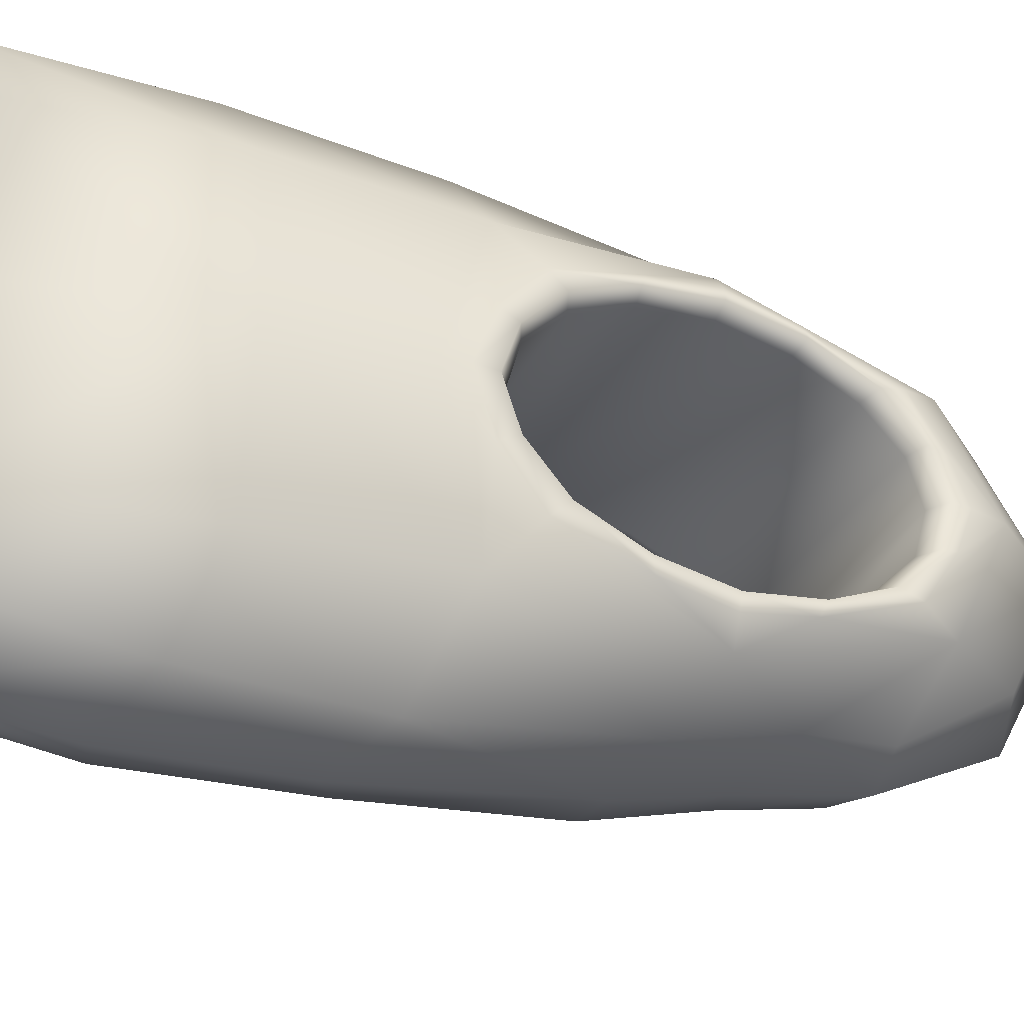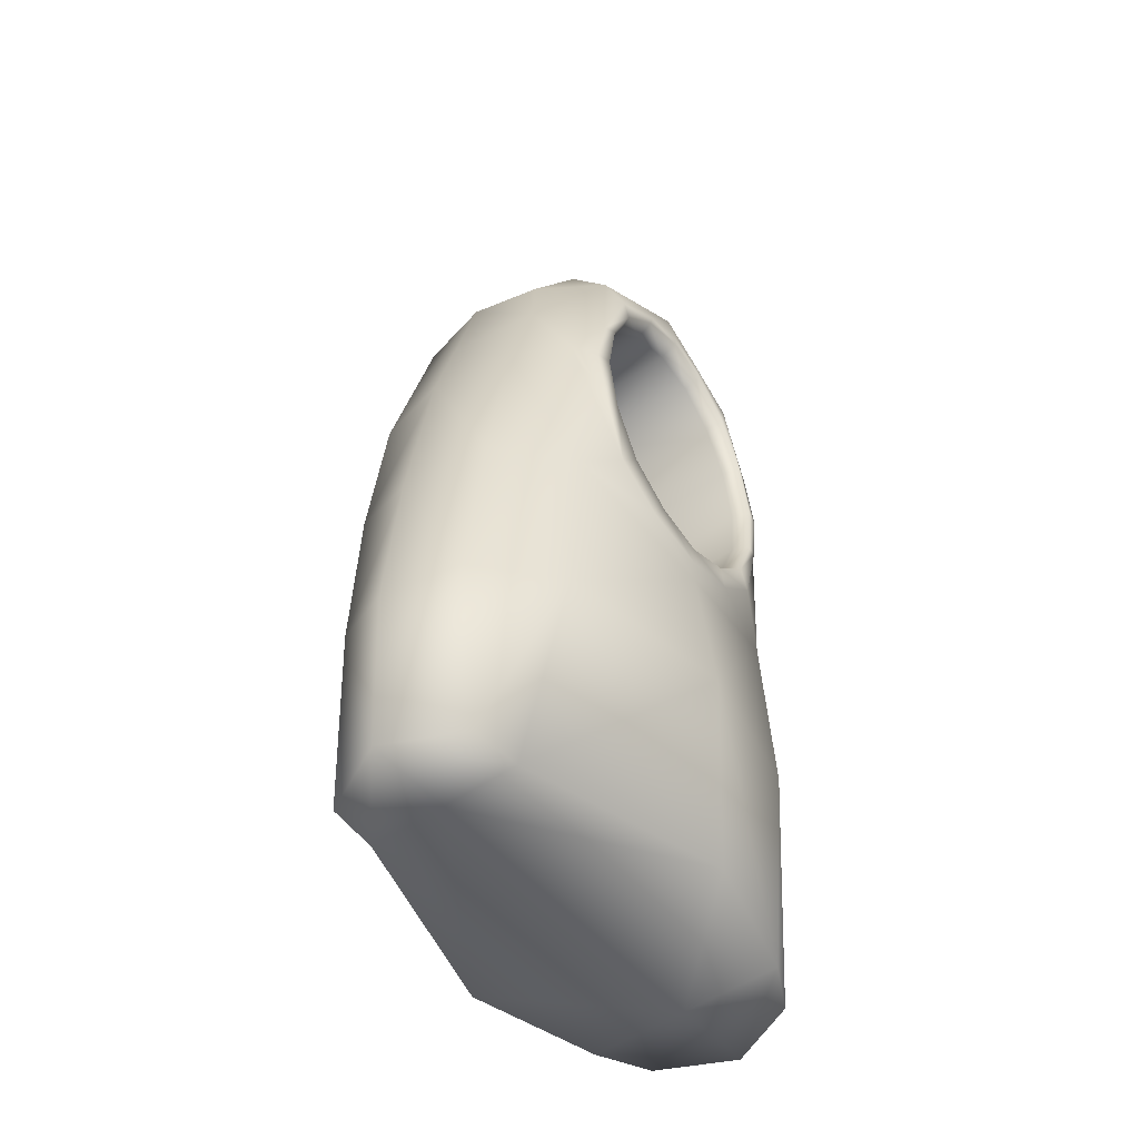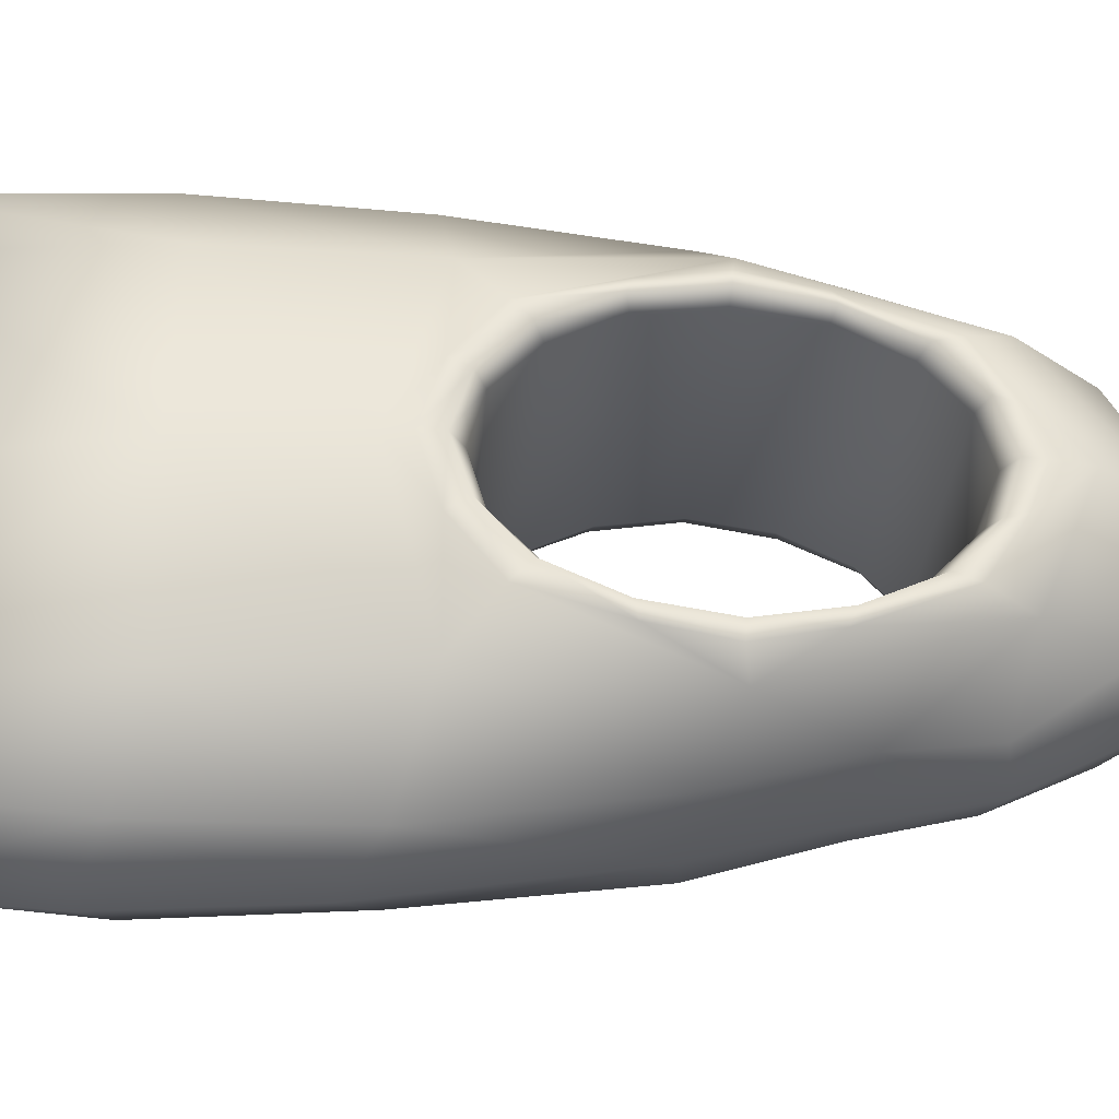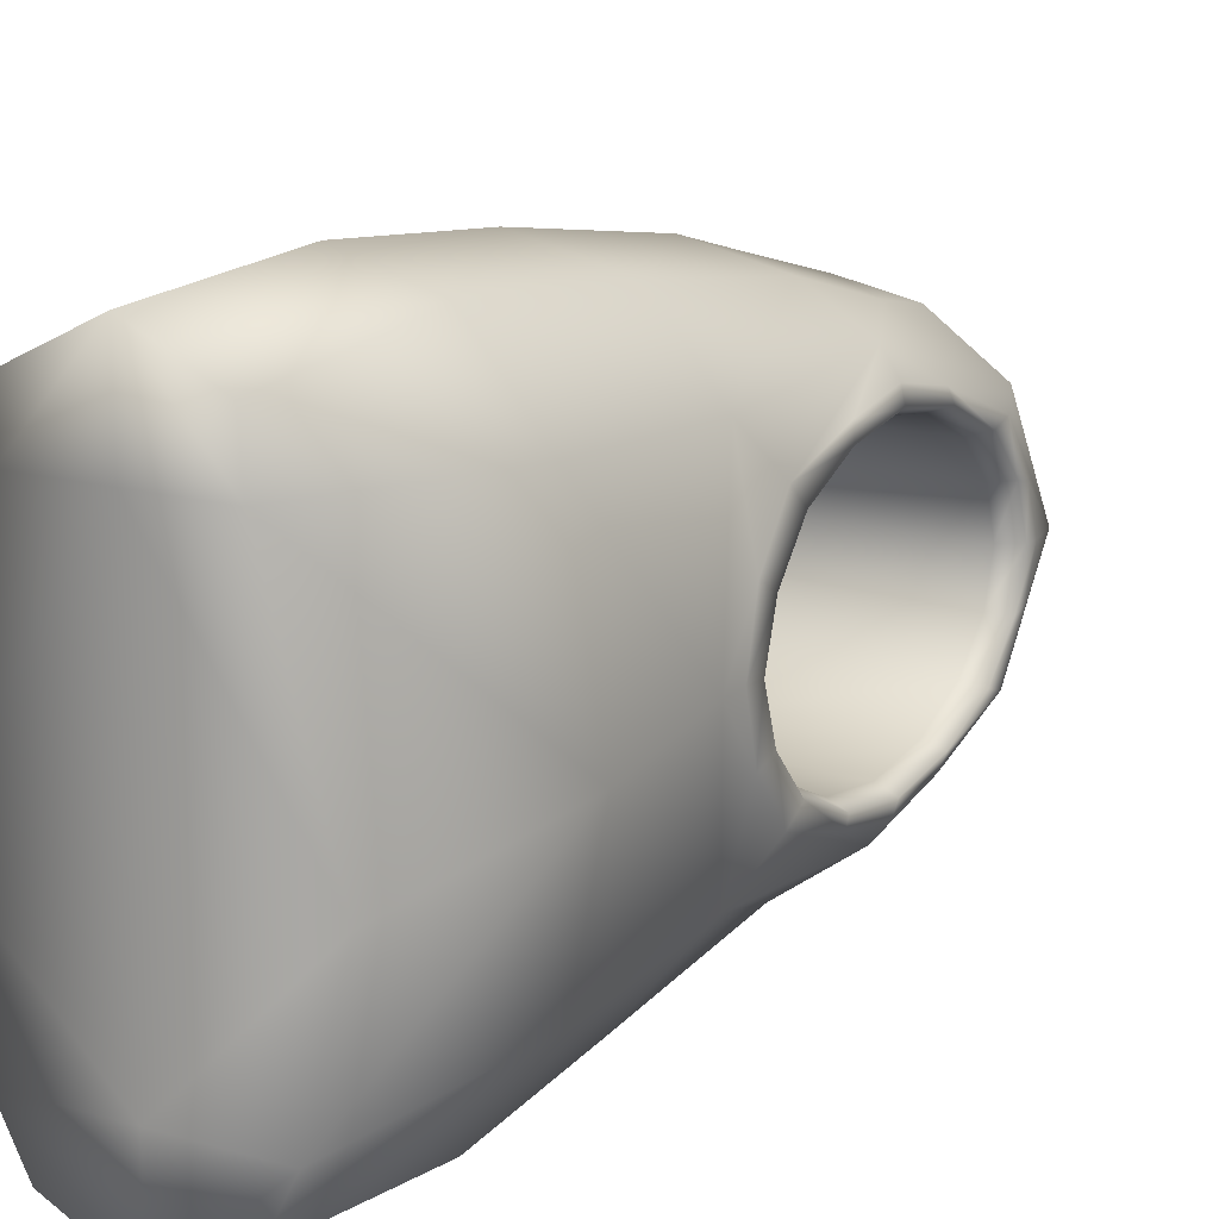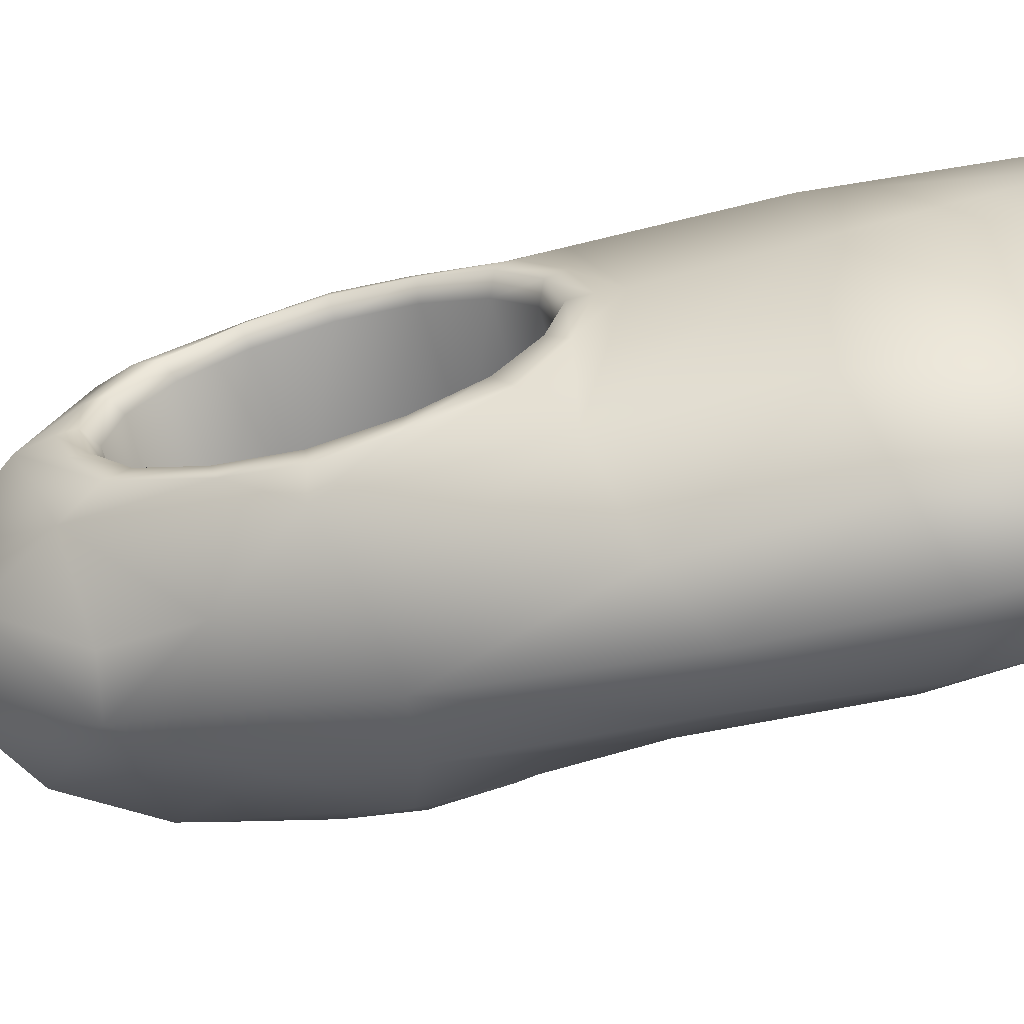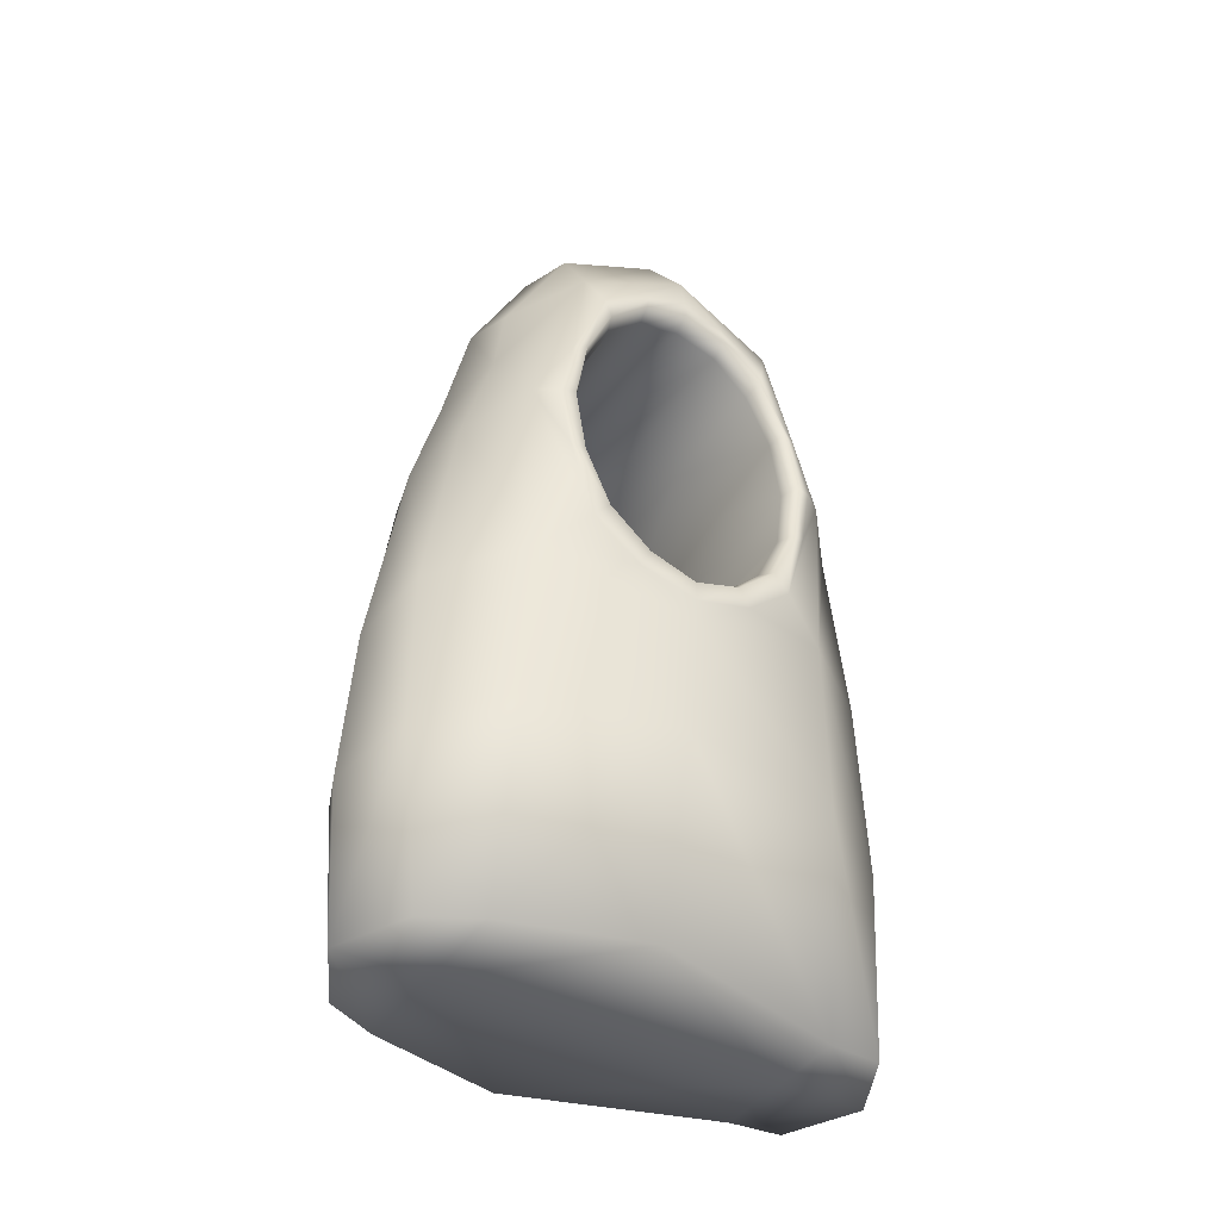
<metadata>
{"format":"obj","ext":"obj","renderer":"f3d","projection":"perspective","resolution":1024,"background":"white","views":[{"elev":-33.8,"azim":64.5,"up":"+Z"},{"elev":-50.2,"azim":37.9,"up":"+Y"},{"elev":-30.8,"azim":85.6,"up":"+Z"},{"elev":15.1,"azim":31.4,"up":"+Z"},{"elev":-61.5,"azim":-74.6,"up":"+Z"},{"elev":-40.8,"azim":-120.7,"up":"+Y"}]}
</metadata>
<code>
v  -32.8 -210.6 -96.88
v  -44.73 -210.6 -74.07
v  -56.49 -118.7 -70.14
v  -32.48 -129.6 -104.6
v  -0 -210.6 -112.9
v  -0 -210.6 -74.07
v  -60.59 -210.6 -15.09
v  -69.89 -120.5 -6.814
v  -27.98 79.77 -74.17
v  -22.87 117.8 -67.12
v  -0 122.6 -72.47
v  -0 68.53 -84.91
v  -56.36 121.5 -45.84
v  -34.46 156.9 -43.94
v  -27 -54.5 -101.3
v  -29.37 30.17 -88.82
v  0 25.83 -96.72
v  -0 -68.93 -112.1
v  -55.51 -42.18 -64.67
v  -55.65 40.55 -70.23
v  -63.47 38.77 -60.86
v  -63.41 66.97 -55.12
v  -65.97 -42.99 -24.98
v  -64.89 -25.17 -45.87
v  -64.11 10.25 -56.11
v  -0 -210.6 -1.856
v  -36.25 177 0.3175
v  -62.18 140.4 0.3153
v  -64.57 104.8 -40.25
v  -64.97 118.6 -18.01
v  -32.8 -210.6 97.52
v  -30.11 -124.1 104.8
v  -54.18 -117.5 69.02
v  -34.59 -210.6 74.71
v  -0 -210.6 74.71
v  -0 -210.6 113.5
v  -36.43 80.41 74.9
v  0 70.41 86.16
v  -0 118.5 73.6
v  -31.53 115.1 68.1
v  -57.67 120.4 46.5
v  -36.33 149.7 44.31
v  -33.42 -45.12 98.74
v  -0 -58.57 111
v  0 27.98 97.57
v  -34.91 31.97 88.53
v  -56.63 -40.9 66.19
v  -56.02 40.55 71.09
v  -64.57 104.7 40.95
v  -63.41 66.84 55.79
v  -65.97 -43.04 25.82
v  -67.27 -51.35 0.2655
v  -66.34 -61.41 -0.3285
v  -64.11 10.11 56.7
v  -64.88 -25.28 46.78
v  -64.97 118.6 18.73
v  -0 -139.7 -117.1
v  0 -133.6 117.9
v  -64.93 125.5 0.3627
v  -65.21 111.2 -19.52
v  -65.24 117.7 0.6404
v  -65.83 8.597 -50.06
v  -65.24 39.14 -54.43
v  -65.05 69.37 -49.14
v  -65.04 95.28 -37.37
v  -67.16 -34.92 -20.79
v  -66.52 -18.05 -38.83
v  -63.47 38.62 61.49
v  -65.05 68.47 50.04
v  -65.25 38.15 55.07
v  -67.17 -35.3 20.8
v  -67.39 -42.09 -0.0212
v  -65.85 7.685 50.44
v  -66.55 -18.75 38.98
v  -65.21 110.9 20.75
v  -65.04 94.6 38.47
v  -57.11 91.73 -35.09
v  -57.2 107.5 -18.51
v  -58.33 -14.35 -36.38
v  -57.75 10.28 -47.41
v  -57.3 39.15 -50.99
v  -57.1 67.77 -46.58
v  -59.01 -36.83 -0.0526
v  -58.82 -30.88 -19.72
v  -57.11 90.99 36.24
v  -57.1 66.79 47.51
v  -58.35 -15.11 36.49
v  -58.83 -31.3 19.67
v  -57.31 38.08 51.63
v  -57.77 9.279 47.76
v  -57.25 112.9 0.6716
v  -57.2 107.1 19.8
v  0 91.28 -34.8
v  0 106.9 -18.35
v  -0 -13.89 -36.07
v  -0 10.52 -47
v  -0 39.15 -50.55
v  -0 67.53 -46.18
v  0 -36.19 -0.0495
v  -0 -30.29 -19.55
v  0 90.54 35.94
v  -0 66.55 47.11
v  0 -14.65 36.18
v  -0 -30.7 19.51
v  0 38.08 51.19
v  -0 9.53 47.36
v  0 112.2 0.6686
v  0 106.5 19.64
v  0 173.7 -45.7
v  -0 197.9 -0.1755
v  0 162.8 44.93
v  32.8 -210.6 -96.88
v  32.48 -129.6 -104.6
v  56.49 -118.7 -70.14
v  44.73 -210.6 -74.07
v  69.89 -120.5 -6.814
v  60.59 -210.6 -15.09
v  27.98 79.77 -74.17
v  22.87 117.8 -67.12
v  56.36 121.5 -45.84
v  34.46 156.9 -43.94
v  27 -54.5 -101.3
v  29.37 30.17 -88.82
v  55.51 -42.18 -64.67
v  55.65 40.55 -70.23
v  63.41 66.97 -55.12
v  63.47 38.77 -60.86
v  64.89 -25.17 -45.87
v  65.97 -42.99 -24.98
v  64.11 10.25 -56.11
v  36.25 177 0.3175
v  62.18 140.4 0.3153
v  64.97 118.6 -18.01
v  64.57 104.8 -40.25
v  32.8 -210.6 97.52
v  34.59 -210.6 74.71
v  54.18 -117.5 69.02
v  30.11 -124.1 104.8
v  36.43 80.41 74.9
v  31.53 115.1 68.1
v  57.67 120.4 46.5
v  36.33 149.7 44.31
v  33.42 -45.12 98.74
v  34.91 31.97 88.53
v  56.63 -40.9 66.19
v  56.02 40.55 71.09
v  63.41 66.84 55.79
v  64.57 104.7 40.95
v  65.97 -43.04 25.82
v  66.34 -61.41 -0.3285
v  67.27 -51.35 0.2655
v  64.88 -25.28 46.78
v  64.11 10.11 56.7
v  64.97 118.6 18.73
v  64.93 125.5 0.3627
v  65.24 117.7 0.6404
v  65.21 111.2 -19.52
v  65.24 39.14 -54.43
v  65.83 8.597 -50.06
v  65.04 95.28 -37.37
v  65.05 69.37 -49.14
v  66.52 -18.05 -38.83
v  67.16 -34.92 -20.79
v  63.47 38.62 61.49
v  65.25 38.15 55.07
v  65.05 68.47 50.04
v  67.39 -42.09 -0.0212
v  67.17 -35.3 20.8
v  66.55 -18.75 38.98
v  65.85 7.685 50.44
v  65.04 94.6 38.47
v  65.21 110.9 20.75
v  57.2 107.5 -18.51
v  57.11 91.73 -35.09
v  57.75 10.28 -47.41
v  58.33 -14.35 -36.38
v  57.1 67.77 -46.58
v  57.3 39.15 -50.99
v  58.82 -30.88 -19.72
v  59.01 -36.83 -0.0526
v  57.1 66.79 47.51
v  57.11 90.99 36.24
v  58.83 -31.3 19.67
v  58.35 -15.11 36.49
v  57.77 9.279 47.76
v  57.31 38.08 51.63
v  57.2 107.1 19.8
v  57.25 112.9 0.6716
o Box013
g Box013
f 1 2 3 4
f 2 1 5 6
f 2 7 8 3
f 9 10 11 12
f 13 14 10 9
f 15 16 17 18
f 19 20 16 15
f 20 21 22
f 19 23 24
f 16 9 12 17
f 20 13 9 16
f 20 25 21
f 7 2 6 26
f 27 14 13 28
f 28 13 29 30
f 31 32 33 34
f 34 35 36 31
f 34 33 8 7
f 37 38 39 40
f 41 37 40 42
f 43 44 45 46
f 47 43 46 48
f 41 49 50 48
f 51 52 53
f 46 45 38 37
f 48 46 37 41
f 48 54 55 47
f 7 26 35 34
f 27 28 41 42
f 28 56 49 41
f 3 19 15 4
f 8 53 19 3
f 32 43 47 33
f 33 47 53 8
f 4 15 18 57
f 32 31 36 58
f 59 30 60 61
f 21 25 62 63
f 29 22 64 65
f 24 23 66 67
f 68 50 69 70
f 52 51 71 72
f 55 54 73 74
f 49 56 75 76
f 30 29 65 60
f 56 59 61 75
f 50 49 76 69
f 54 68 70 73
f 51 55 74 71
f 23 52 72 66
f 25 24 67 62
f 22 21 63 64
f 30 59 28
f 28 59 56
f 22 29 13 20
f 20 19 24 25
f 53 52 23
f 23 19 53
f 47 55 51
f 51 53 47
f 50 68 48
f 48 68 54
f 60 65 77 78
f 62 67 79 80
f 64 63 81 82
f 66 72 83 84
f 69 76 85 86
f 71 74 87 88
f 73 70 89 90
f 75 61 91 92
f 61 60 78 91
f 76 75 92 85
f 70 69 86 89
f 74 73 90 87
f 72 71 88 83
f 67 66 84 79
f 63 62 80 81
f 65 64 82 77
f 78 77 93 94
f 80 79 95 96
f 82 81 97 98
f 84 83 99 100
f 86 85 101 102
f 88 87 103 104
f 90 89 105 106
f 92 91 107 108
f 91 78 94 107
f 85 92 108 101
f 89 86 102 105
f 87 90 106 103
f 83 88 104 99
f 79 84 100 95
f 81 80 96 97
f 77 82 98 93
f 5 1 4 57
f 11 10 14 109
f 109 14 27 110
f 44 43 32 58
f 111 42 40 39
f 110 27 42 111
f 112 113 114 115
f 115 6 5 112
f 115 114 116 117
f 118 12 11 119
f 120 118 119 121
f 122 18 17 123
f 124 122 123 125
f 125 126 127
f 124 128 129
f 123 17 12 118
f 125 123 118 120
f 125 127 130
f 117 26 6 115
f 131 132 120 121
f 132 133 134 120
f 135 136 137 138
f 136 135 36 35
f 136 117 116 137
f 139 140 39 38
f 141 142 140 139
f 143 144 45 44
f 145 146 144 143
f 141 146 147 148
f 149 150 151
f 144 139 38 45
f 146 141 139 144
f 146 145 152 153
f 117 136 35 26
f 131 142 141 132
f 132 141 148 154
f 114 113 122 124
f 116 114 124 150
f 138 137 145 143
f 137 116 150 145
f 113 57 18 122
f 138 58 36 135
f 155 156 157 133
f 127 158 159 130
f 134 160 161 126
f 128 162 163 129
f 164 165 166 147
f 151 167 168 149
f 152 169 170 153
f 148 171 172 154
f 133 157 160 134
f 154 172 156 155
f 147 166 171 148
f 153 170 165 164
f 149 168 169 152
f 129 163 167 151
f 130 159 162 128
f 126 161 158 127
f 133 132 155
f 132 154 155
f 126 125 120 134
f 125 130 128 124
f 150 129 151
f 129 150 124
f 145 149 152
f 149 145 150
f 147 146 164
f 146 153 164
f 157 173 174 160
f 159 175 176 162
f 161 177 178 158
f 163 179 180 167
f 166 181 182 171
f 168 183 184 169
f 170 185 186 165
f 172 187 188 156
f 156 188 173 157
f 171 182 187 172
f 165 186 181 166
f 169 184 185 170
f 167 180 183 168
f 162 176 179 163
f 158 178 175 159
f 160 174 177 161
f 173 94 93 174
f 175 96 95 176
f 177 98 97 178
f 179 100 99 180
f 181 102 101 182
f 183 104 103 184
f 185 106 105 186
f 187 108 107 188
f 188 107 94 173
f 182 101 108 187
f 186 105 102 181
f 184 103 106 185
f 180 99 104 183
f 176 95 100 179
f 178 97 96 175
f 174 93 98 177
f 5 57 113 112
f 11 109 121 119
f 109 110 131 121
f 44 58 138 143
f 111 39 140 142
f 110 111 142 131

</code>
